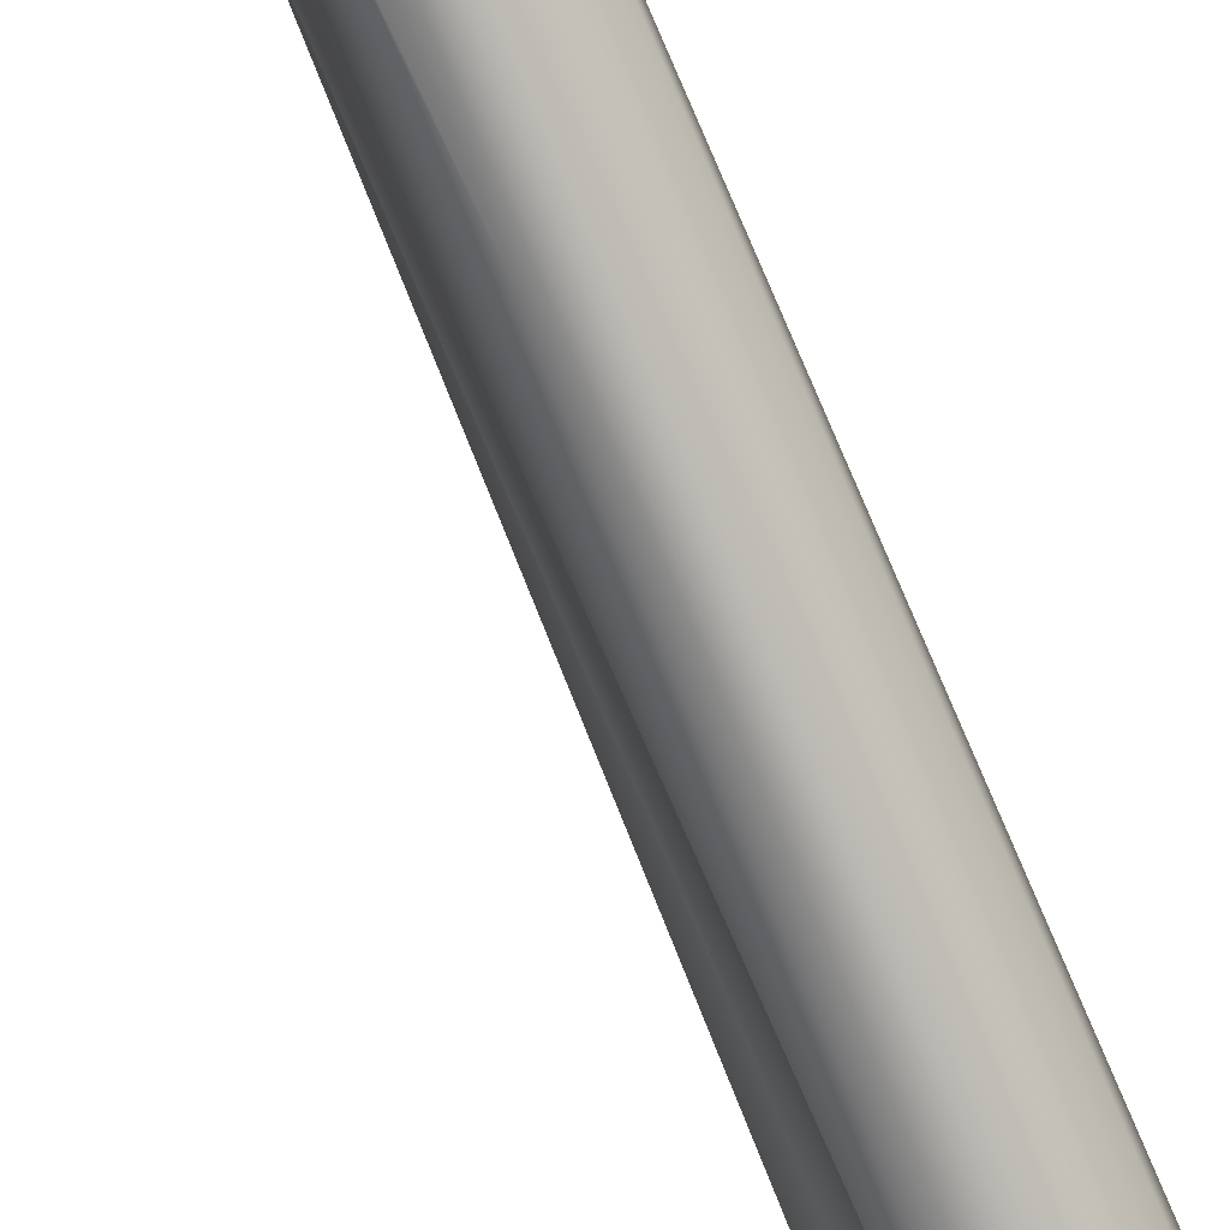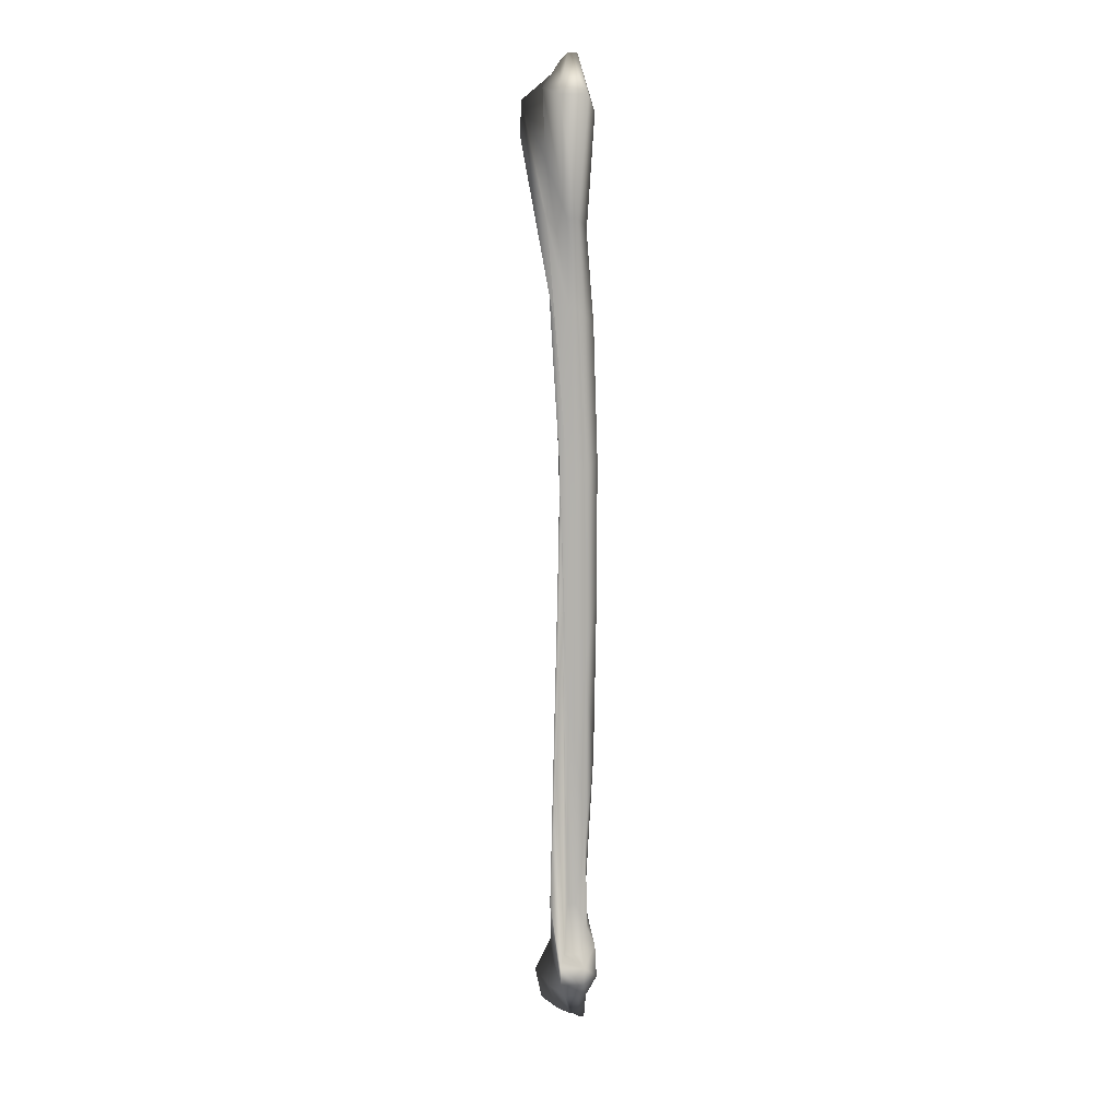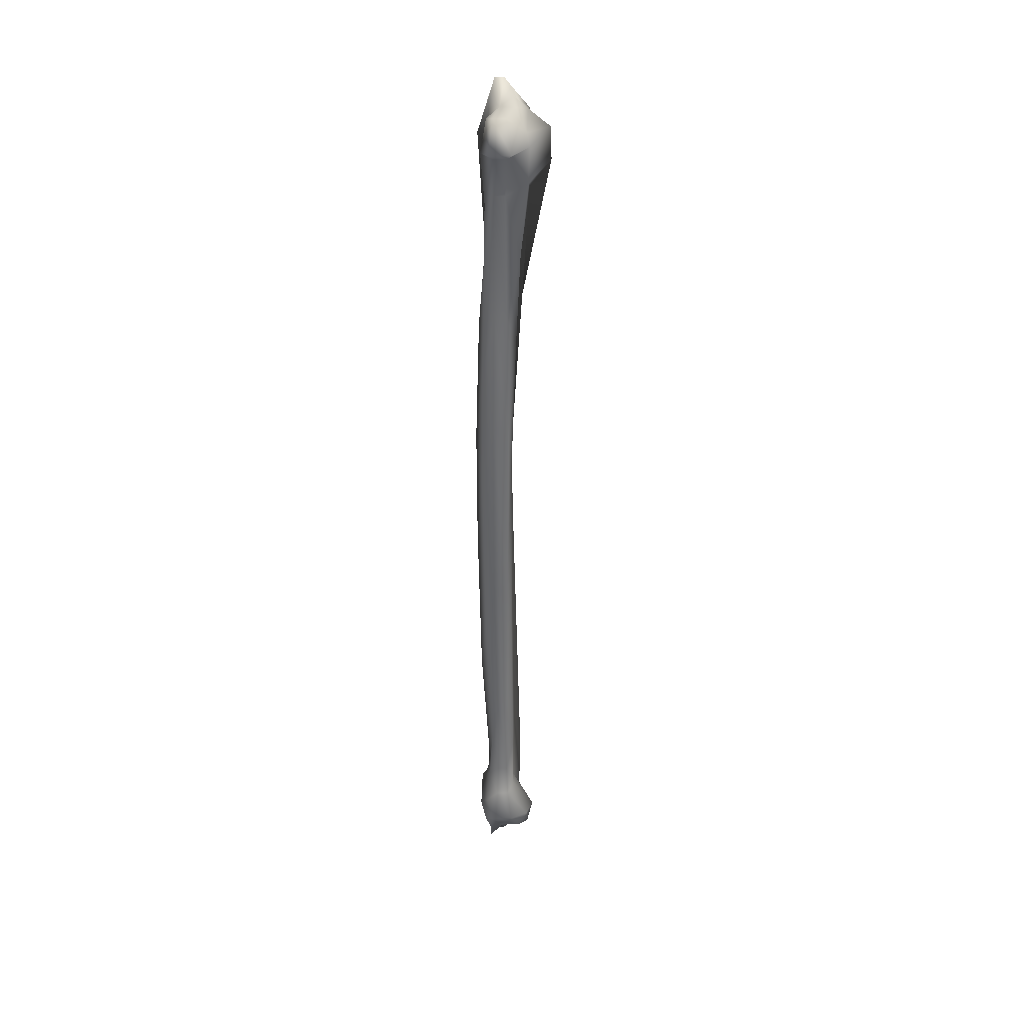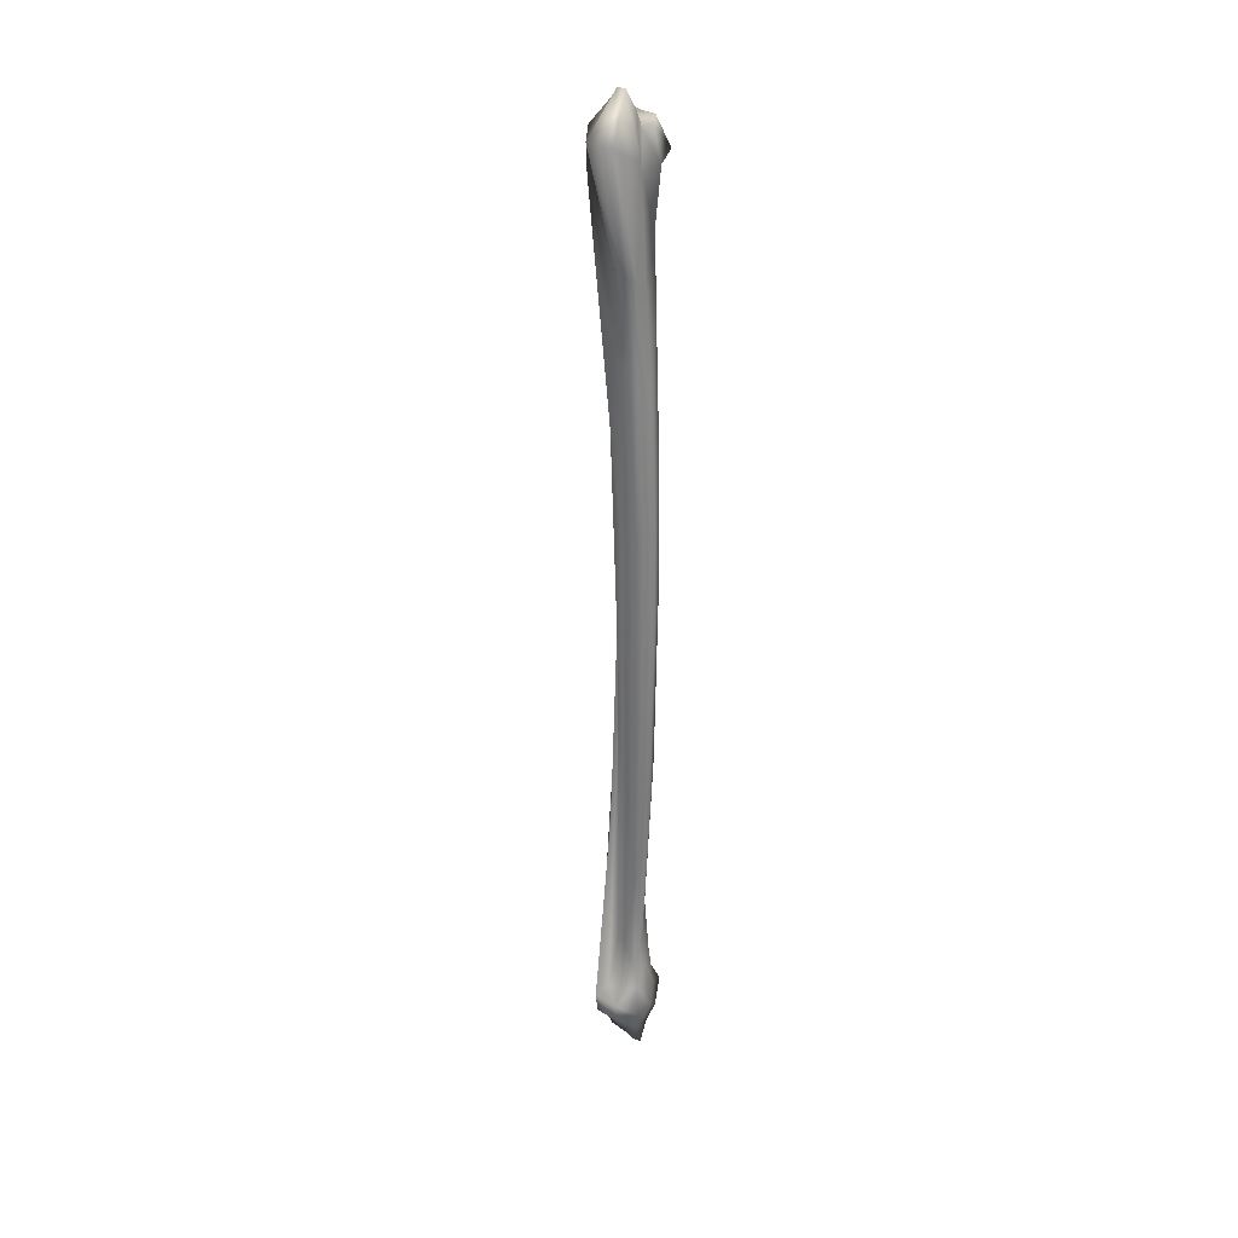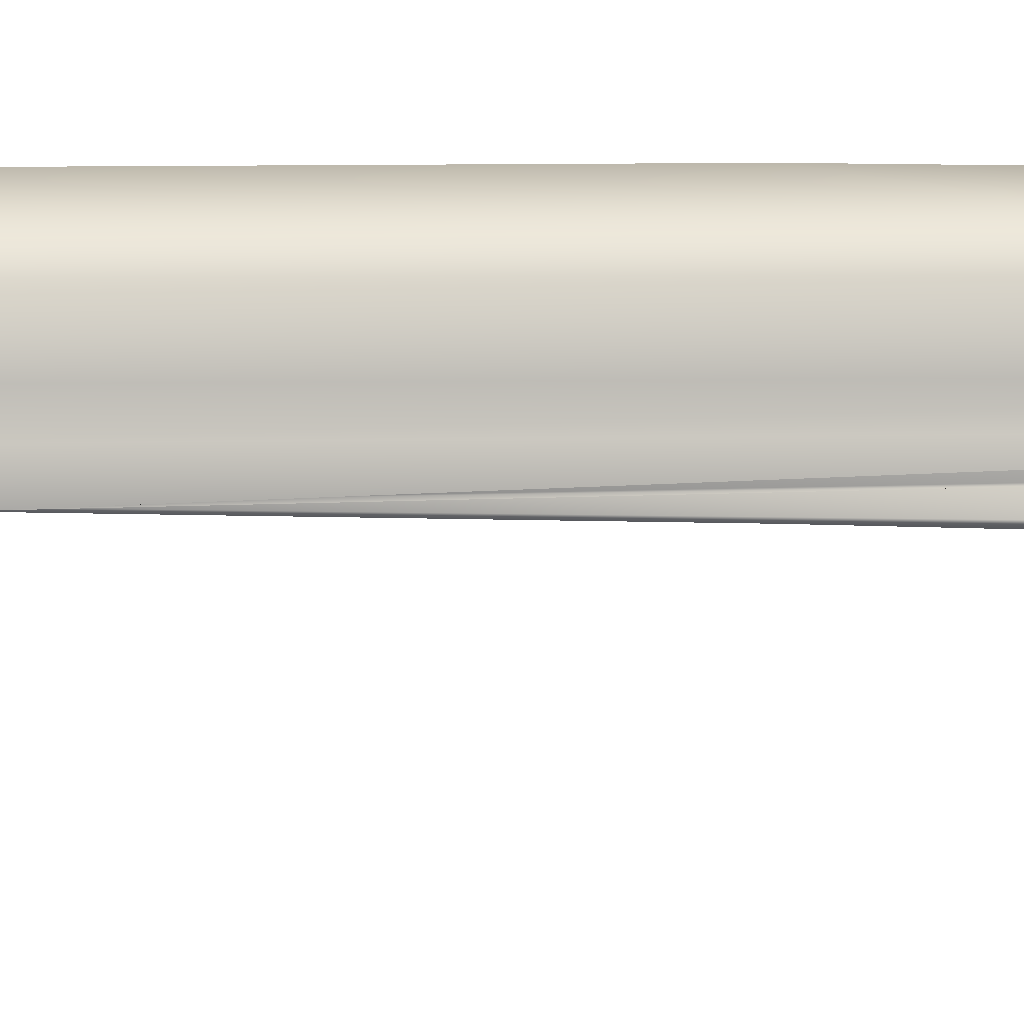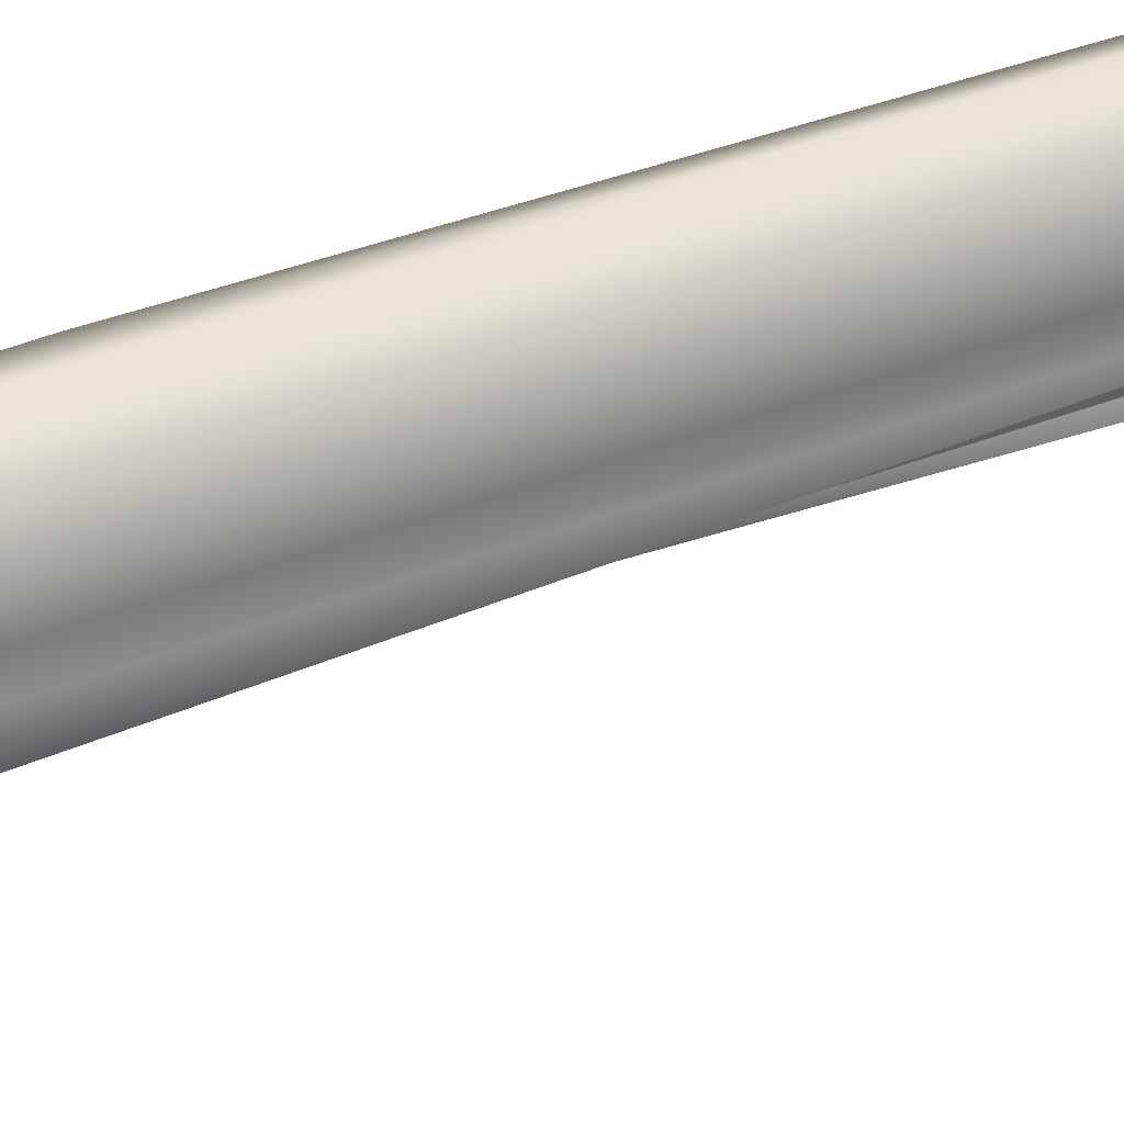
<metadata>
{"format":"obj","ext":"obj","renderer":"f3d","projection":"perspective","resolution":1024,"background":"white","views":[{"elev":-78.2,"azim":22.3,"up":"+Z"},{"elev":11.0,"azim":-92.8,"up":"+Y"},{"elev":35.1,"azim":89.7,"up":"+Y"},{"elev":30.7,"azim":-49.7,"up":"+Y"},{"elev":4.6,"azim":-95.0,"up":"+Z"},{"elev":32.7,"azim":-119.7,"up":"+Z"}]}
</metadata>
<code>
v -0.004 -0.4254 -0.03
v -0.004 -0.4318 -0.0246
v -0.004 -0.4221 -0.02406
v -0.004 -0.4107 -0.02001
v -0.004 -0.3925 -0.02244
v -0.004 -0.3824 -0.02433
v -0.004 -0.323 -0.02109
v -0.004 -0.2555 -0.02001
v -0.004 -0.2054 -0.02001
v -0.004 -0.1544 -0.02163
v -0.004 -0.1204 -0.02433
v -0.004 -0.08382 -0.02649
v -0.004 -0.07039 -0.02595
v -0.004 -0.06568 -0.03
v -0.00035 -0.4244 -0.02498
v 0.001713 -0.4154 -0.02214
v 0.001237 -0.4041 -0.02279
v 0.000126 -0.3878 -0.02432
v -0.000826 -0.3655 -0.02563
v 0.00084 -0.3012 -0.02334
v 0.001555 -0.2266 -0.02235
v 0.001237 -0.1764 -0.02279
v 0.000443 -0.126 -0.02388
v 0.000126 -0.1015 -0.02432
v 0.001158 -0.0813 -0.0229
v -0.000429 -0.06871 -0.02509
v 0.002676 -0.417 -0.02783
v 0.008839 -0.4086 -0.02583
v 0.003447 -0.3976 -0.02758
v 0.002162 -0.3831 -0.028
v 0.000879 -0.3485 -0.02841
v 0.00319 -0.2793 -0.02766
v 0.004474 -0.1977 -0.02725
v 0.003447 -0.1473 -0.02758
v 0.00242 -0.09759 -0.02791
v 0.00396 -0.08248 -0.02741
v 0.009352 -0.07879 -0.02566
v 0.003704 -0.06703 -0.0275
v 0.002676 -0.417 -0.03217
v 0.008839 -0.4086 -0.03417
v 0.003447 -0.3976 -0.03242
v 0.002162 -0.3831 -0.032
v 0.000879 -0.3485 -0.03159
v 0.00319 -0.2793 -0.03234
v 0.004474 -0.1977 -0.03275
v 0.003447 -0.1473 -0.03242
v 0.00242 -0.09759 -0.03209
v 0.00396 -0.08248 -0.03259
v 0.009352 -0.07879 -0.03434
v 0.003704 -0.06703 -0.0325
v 0.001476 -0.4199 -0.03754
v 0.004094 -0.4098 -0.04114
v -0.00027 -0.3947 -0.03513
v -0.000509 -0.37 -0.0348
v -0.000985 -0.302 -0.03415
v -0.000905 -0.2184 -0.03426
v 0.000364 -0.1607 -0.03601
v 0.001555 -0.1219 -0.03765
v 0.003538 -0.09172 -0.04038
v 0.003856 -0.07778 -0.04081
v 0.003141 -0.07257 -0.03983
v -0.000191 -0.06434 -0.03524
v -0.004 -0.4228 -0.04161
v -0.004 -0.411 -0.04404
v -0.004 -0.3918 -0.03486
v -0.004 -0.3569 -0.0354
v -0.004 -0.2555 -0.03513
v -0.004 -0.1574 -0.03297
v -0.004 -0.1238 -0.03594
v -0.004 -0.09659 -0.04107
v -0.004 -0.08584 -0.0489
v -0.004 -0.07307 -0.04836
v -0.004 -0.06636 -0.04026
v -0.004 -0.06165 -0.03486
v -0.008047 -0.4259 -0.03557
v -0.01067 -0.415 -0.03918
v -0.009713 -0.4021 -0.03786
v -0.01011 -0.3809 -0.03841
v -0.008285 -0.3285 -0.0359
v -0.00646 -0.2696 -0.03339
v -0.006777 -0.2194 -0.03382
v -0.008443 -0.156 -0.03612
v -0.01075 -0.1171 -0.03928
v -0.01122 -0.09441 -0.03994
v -0.01194 -0.06904 -0.04092
v -0.007095 -0.05914 -0.03426
v -0.006055 -0.4291 -0.03067
v -0.01222 -0.4191 -0.03267
v -0.01787 -0.4123 -0.0345
v -0.01864 -0.4049 -0.03476
v -0.01299 -0.4016 -0.03292
v -0.009135 -0.3818 -0.03167
v -0.007338 -0.3149 -0.03108
v -0.007852 -0.2155 -0.03125
v -0.007852 -0.1483 -0.03125
v -0.009906 -0.1157 -0.03192
v -0.01992 -0.07173 -0.03517
v -0.009393 -0.05661 -0.03175
v -0.006055 -0.4291 -0.02933
v -0.01222 -0.4191 -0.02733
v -0.01787 -0.4123 -0.0255
v -0.01864 -0.4049 -0.02524
v -0.01299 -0.4016 -0.02708
v -0.009135 -0.3818 -0.02833
v -0.007338 -0.3149 -0.02892
v -0.007852 -0.2155 -0.02875
v -0.007852 -0.1483 -0.02875
v -0.009906 -0.1157 -0.02808
v -0.01992 -0.07173 -0.02483
v -0.009393 -0.05661 -0.02825
v -0.006222 -0.4305 -0.02694
v -0.008285 -0.4206 -0.0241
v -0.01122 -0.4115 -0.02006
v -0.01075 -0.3987 -0.02072
v -0.008443 -0.392 -0.02388
v -0.008206 -0.3524 -0.02421
v -0.007967 -0.2852 -0.02454
v -0.008126 -0.2105 -0.02432
v -0.00765 -0.1513 -0.02498
v -0.007491 -0.1181 -0.0252
v -0.009952 -0.07778 -0.02181
v -0.006857 -0.0635 -0.02607
f 15 2 1
f 15 16 3 2
f 16 17 4 3
f 17 18 5 4
f 18 19 6 5
f 19 20 7 6
f 20 21 8 7
f 21 22 9 8
f 22 23 10 9
f 23 24 11 10
f 24 25 12 11
f 25 26 13 12
f 26 14 13
f 27 15 1
f 27 28 16 15
f 28 29 17 16
f 29 30 18 17
f 30 31 19 18
f 31 32 20 19
f 32 33 21 20
f 33 34 22 21
f 34 35 23 22
f 35 36 24 23
f 36 37 25 24
f 37 38 26 25
f 38 14 26
f 39 27 1
f 39 40 28 27
f 40 41 29 28
f 41 42 30 29
f 42 43 31 30
f 43 44 32 31
f 44 45 33 32
f 45 46 34 33
f 46 47 35 34
f 47 48 36 35
f 48 49 37 36
f 49 50 38 37
f 50 14 38
f 51 39 1
f 51 52 40 39
f 52 53 41 40
f 53 54 42 41
f 54 55 43 42
f 55 56 44 43
f 56 57 45 44
f 57 58 46 45
f 58 59 47 46
f 59 60 48 47
f 60 61 49 48
f 61 62 50 49
f 62 14 50
f 63 51 1
f 63 64 52 51
f 64 65 53 52
f 65 66 54 53
f 66 67 55 54
f 67 68 56 55
f 68 69 57 56
f 69 70 58 57
f 70 71 59 58
f 71 72 60 59
f 72 73 61 60
f 73 74 62 61
f 74 14 62
f 75 63 1
f 75 76 64 63
f 76 77 65 64
f 77 78 66 65
f 78 79 67 66
f 79 80 68 67
f 80 81 69 68
f 81 82 70 69
f 82 83 71 70
f 83 84 72 71
f 84 85 73 72
f 85 86 74 73
f 86 14 74
f 87 75 1
f 87 88 76 75
f 88 89 77 76
f 89 90 78 77
f 90 91 79 78
f 91 92 80 79
f 92 93 81 80
f 93 94 82 81
f 94 95 83 82
f 95 96 84 83
f 96 97 85 84
f 97 98 86 85
f 98 14 86
f 99 87 1
f 99 100 88 87
f 100 101 89 88
f 101 102 90 89
f 102 103 91 90
f 103 104 92 91
f 104 105 93 92
f 105 106 94 93
f 106 107 95 94
f 107 108 96 95
f 108 109 97 96
f 109 110 98 97
f 110 14 98
f 111 99 1
f 111 112 100 99
f 112 113 101 100
f 113 114 102 101
f 114 115 103 102
f 115 116 104 103
f 116 117 105 104
f 117 118 106 105
f 118 119 107 106
f 119 120 108 107
f 120 121 109 108
f 121 122 110 109
f 122 14 110
f 2 111 1
f 2 3 112 111
f 3 4 113 112
f 4 5 114 113
f 5 6 115 114
f 6 7 116 115
f 7 8 117 116
f 8 9 118 117
f 9 10 119 118
f 10 11 120 119
f 11 12 121 120
f 12 13 122 121
f 13 14 122

</code>
